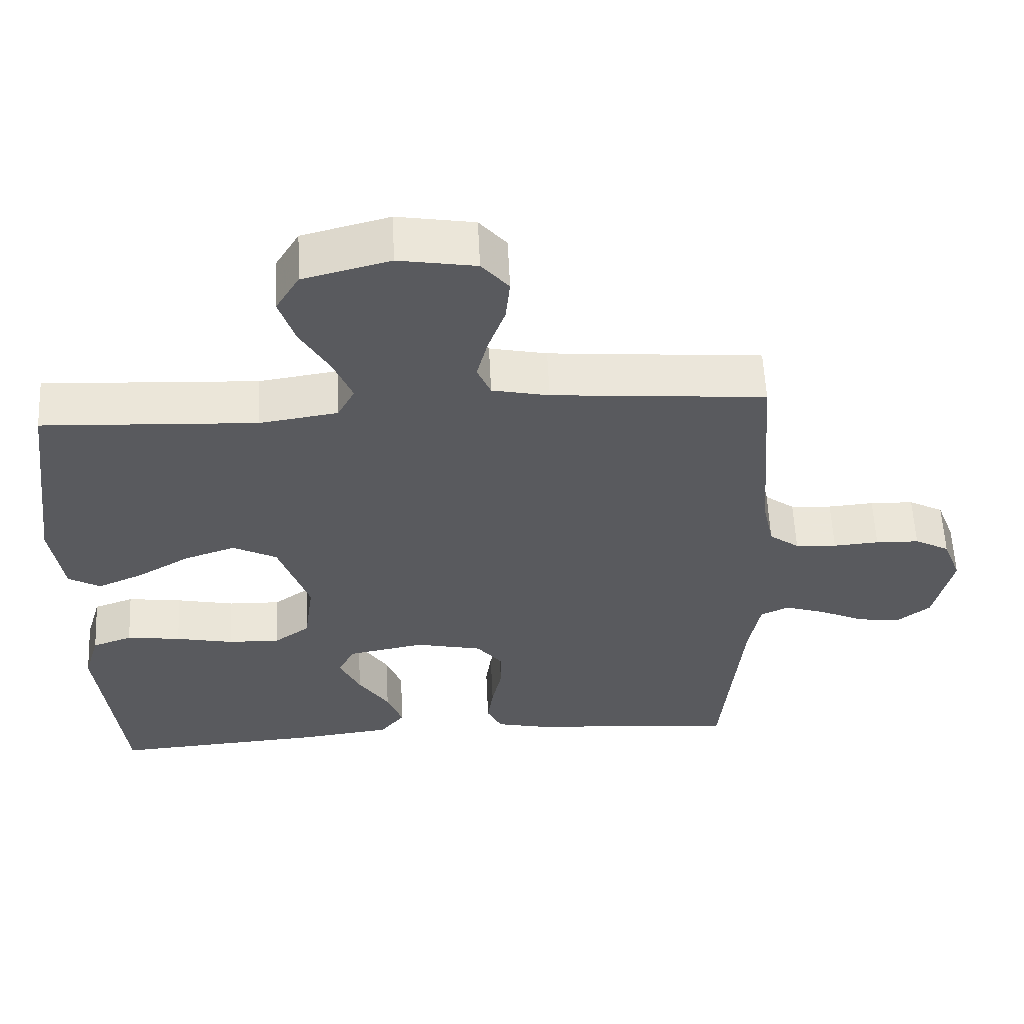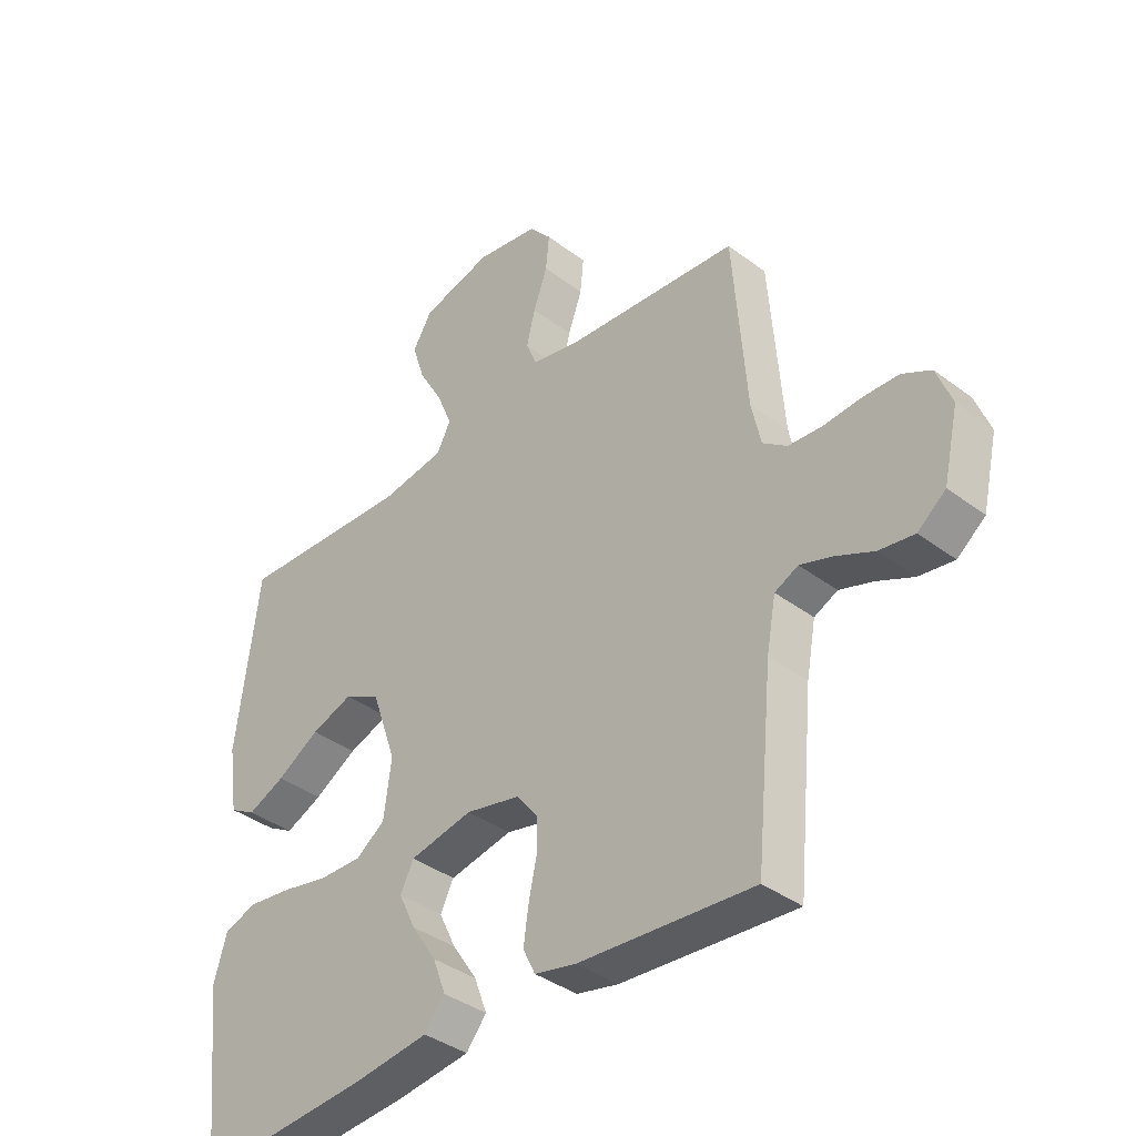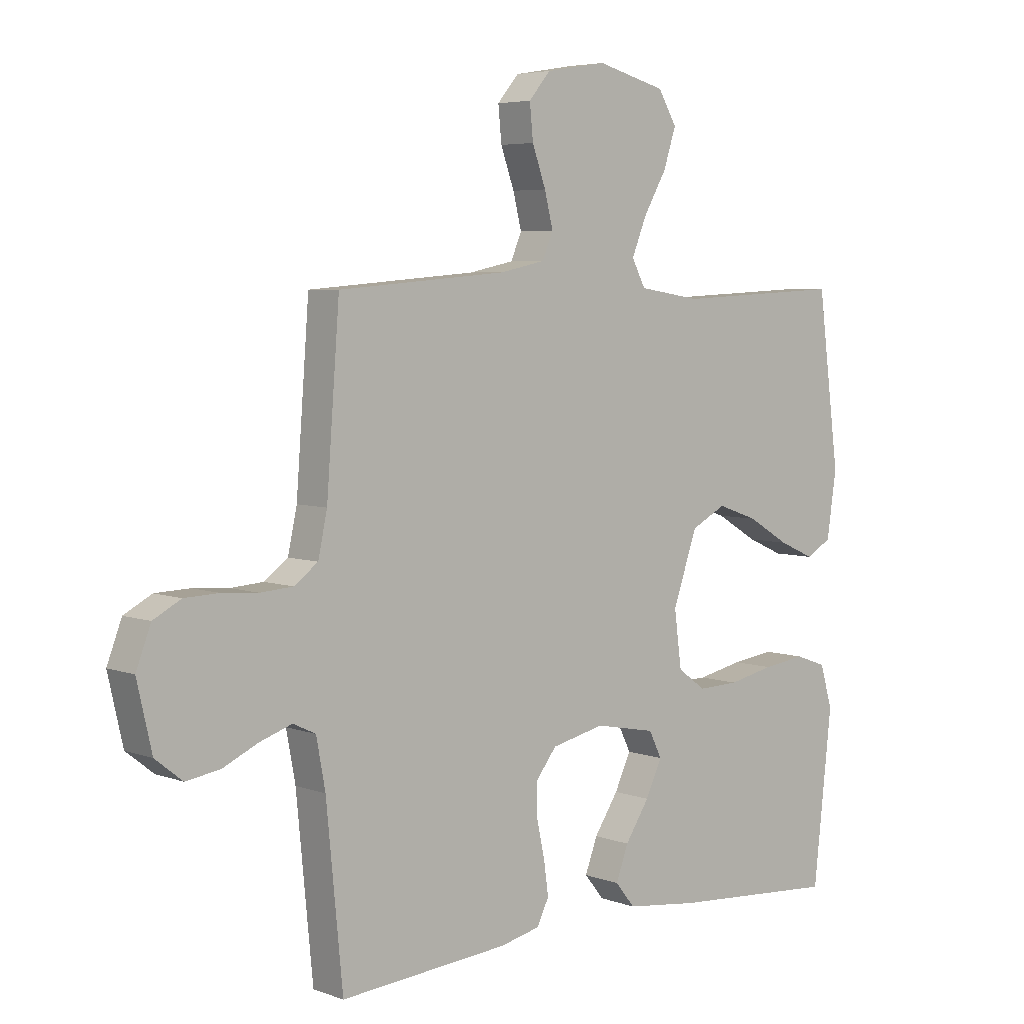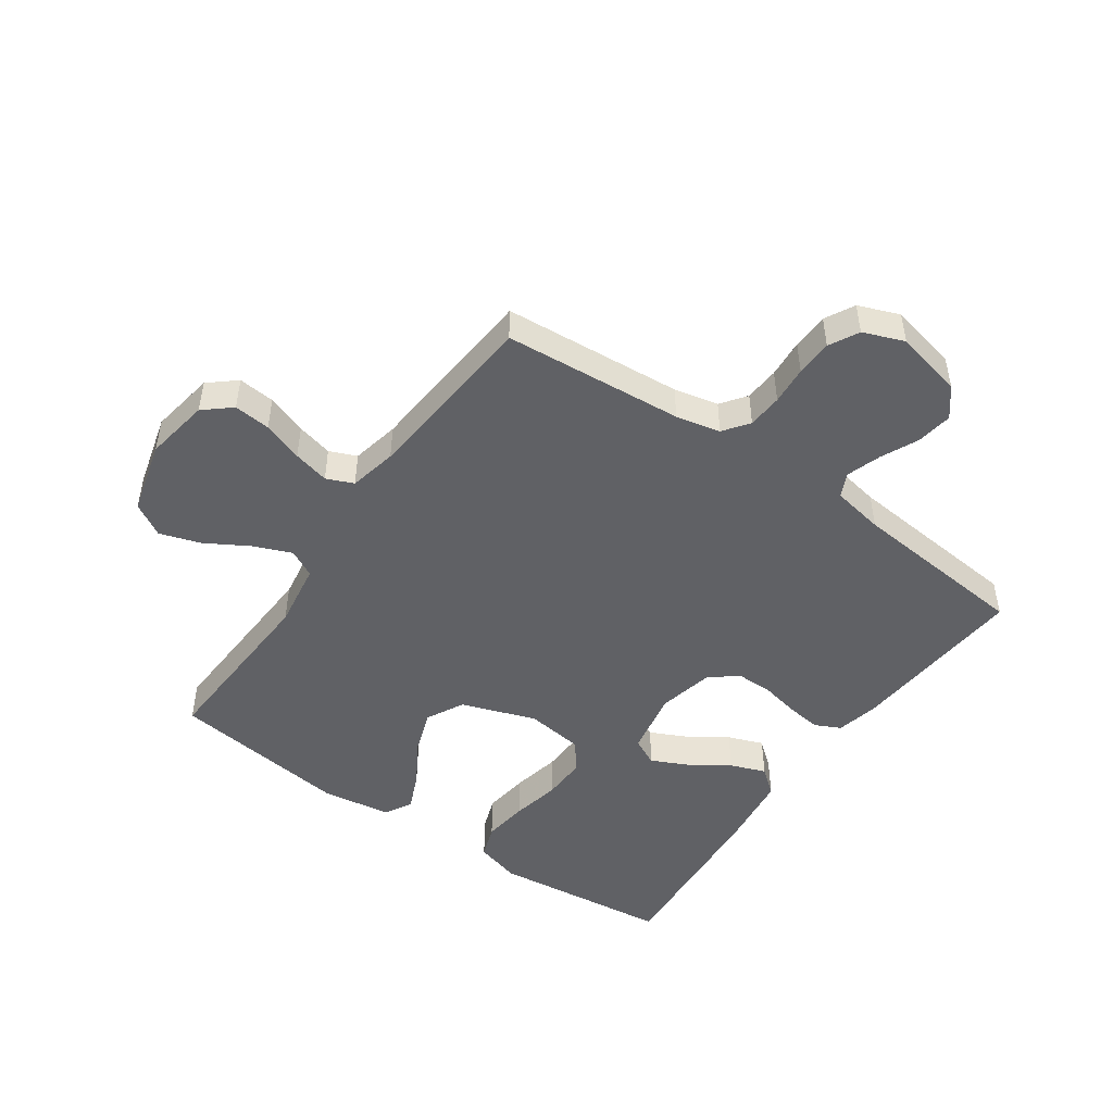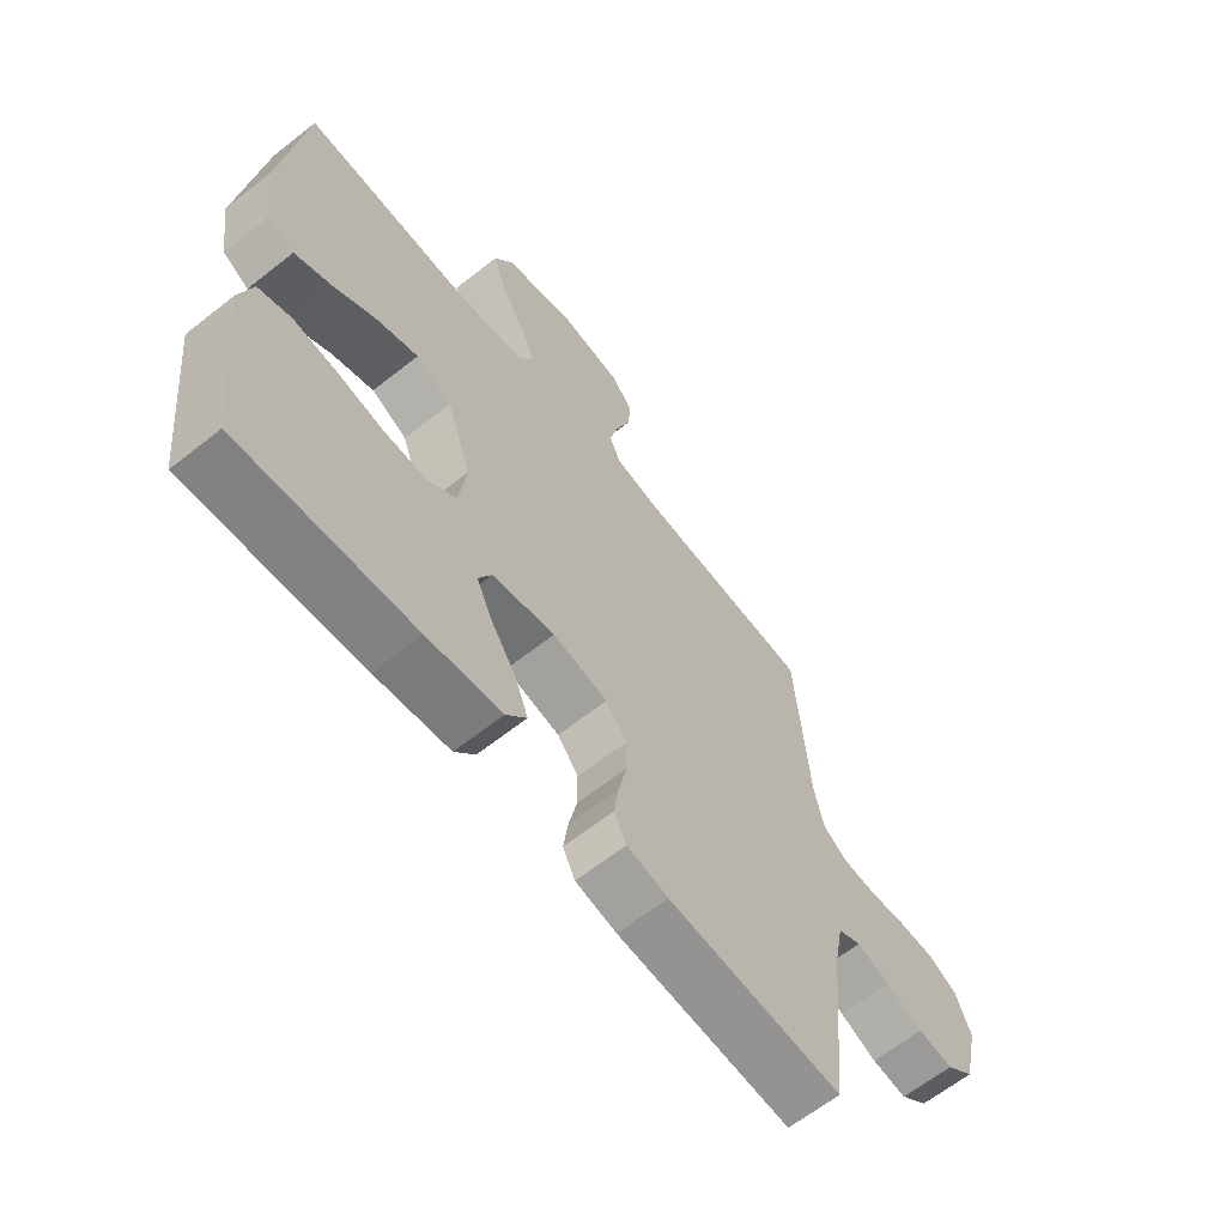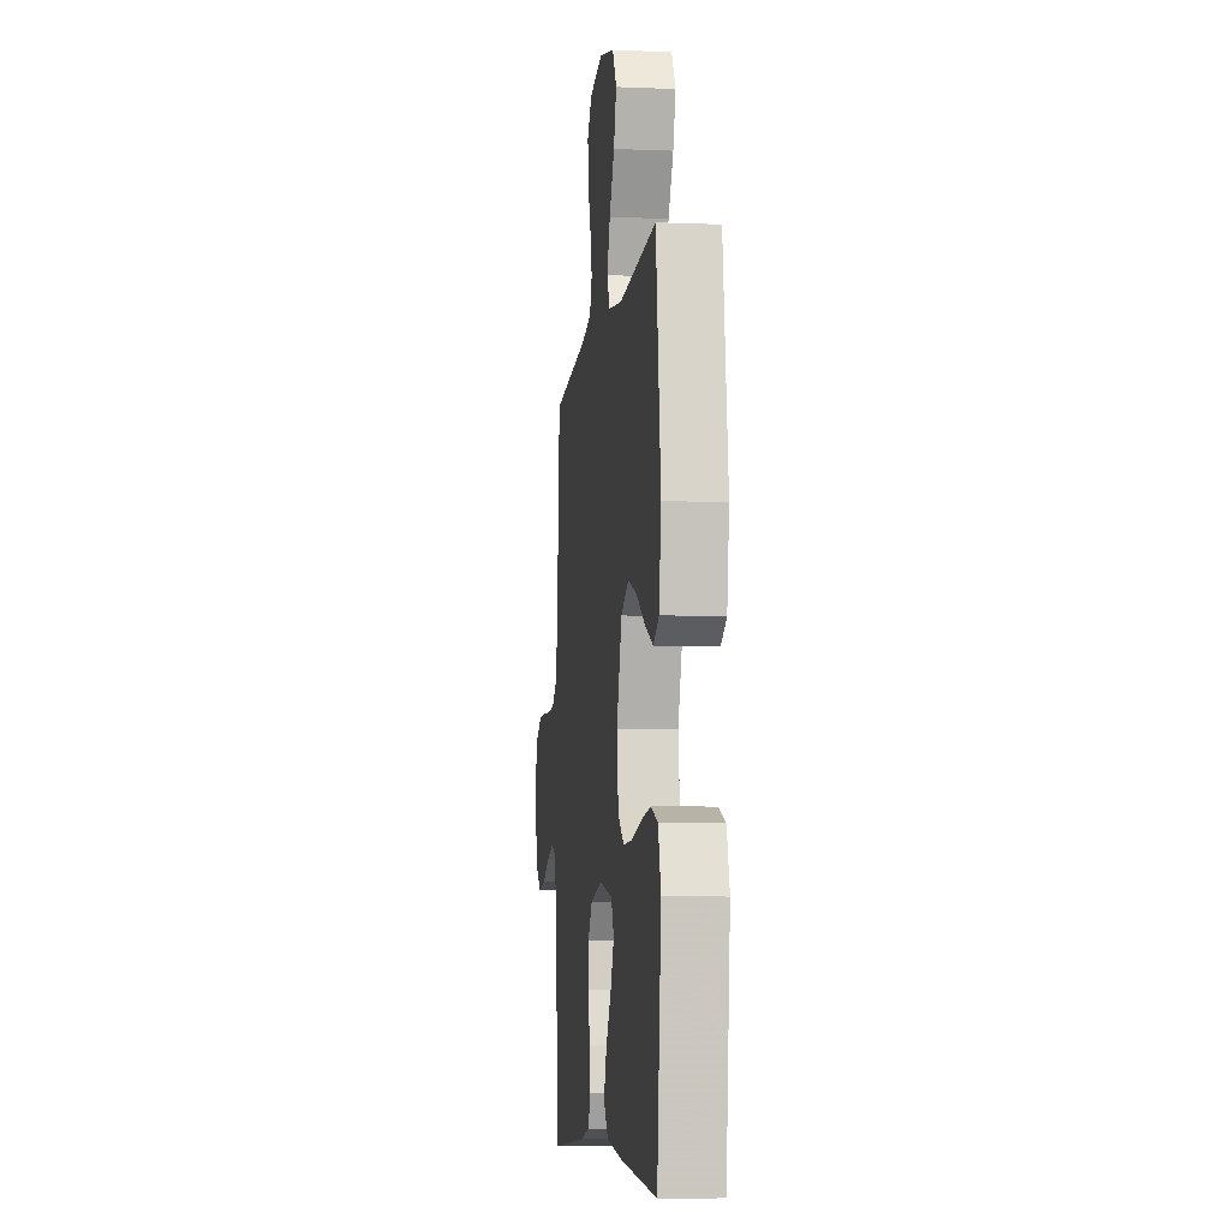
<metadata>
{"format":"obj","ext":"obj","renderer":"f3d","projection":"perspective","resolution":1024,"background":"white","views":[{"elev":58.3,"azim":-2.7,"up":"+Z"},{"elev":-38.3,"azim":46.5,"up":"+Z"},{"elev":5.2,"azim":138.4,"up":"+Z"},{"elev":-48.3,"azim":55.2,"up":"+Y"},{"elev":-63.7,"azim":-51.4,"up":"+Z"},{"elev":-7.1,"azim":-96.8,"up":"+Z"}]}
</metadata>
<code>
v 0.5 0.07 -0.5
v 0.2 0.07 -0.476
v 0.129 0.07 -0.46
v 0.108 0.07 -0.417
v 0.116 0.07 -0.359
v 0.13 0.07 -0.294
v 0.13 0.07 -0.234
v 0.094 0.07 -0.188
v 0 0.07 -0.167
v -0.108 0.07 -0.188
v -0.131 0.07 -0.234
v -0.102 0.07 -0.295
v -0.059 0.07 -0.36
v -0.037 0.07 -0.419
v -0.072 0.07 -0.462
v -0.2 0.07 -0.478
v -0.5 0.07 -0.5
v -0.533 0.07 -0.2
v -0.511 0.07 -0.125
v -0.455 0.07 -0.105
v -0.379 0.07 -0.115
v -0.298 0.07 -0.132
v -0.225 0.07 -0.134
v -0.175 0.07 -0.098
v -0.162 0.07 0
v -0.205 0.07 0.124
v -0.267 0.07 0.156
v -0.339 0.07 0.131
v -0.413 0.07 0.087
v -0.477 0.07 0.059
v -0.522 0.07 0.085
v -0.539 0.07 0.2
v -0.5 0.07 0.5
v -0.2 0.07 0.485
v -0.09 0.07 0.502
v -0.066 0.07 0.548
v -0.092 0.07 0.612
v -0.133 0.07 0.683
v -0.155 0.07 0.751
v -0.122 0.07 0.806
v 0 0.07 0.838
v 0.108 0.07 0.82
v 0.146 0.07 0.775
v 0.14 0.07 0.714
v 0.116 0.07 0.647
v 0.101 0.07 0.587
v 0.12 0.07 0.542
v 0.2 0.07 0.525
v 0.5 0.07 0.5
v 0.523 0.07 0.2
v 0.539 0.07 0.126
v 0.581 0.07 0.095
v 0.639 0.07 0.091
v 0.703 0.07 0.096
v 0.764 0.07 0.094
v 0.813 0.07 0.068
v 0.839 0.07 0
v 0.813 0.07 -0.114
v 0.765 0.07 -0.152
v 0.705 0.07 -0.143
v 0.642 0.07 -0.114
v 0.585 0.07 -0.095
v 0.545 0.07 -0.114
v 0.529 0.07 -0.2
v 0.5 0 -0.5
v 0.2 0 -0.476
v 0.129 0 -0.46
v 0.108 0 -0.417
v 0.116 0 -0.359
v 0.13 0 -0.294
v 0.13 0 -0.234
v 0.094 0 -0.188
v 0 0 -0.167
v -0.108 0 -0.188
v -0.131 0 -0.234
v -0.102 0 -0.295
v -0.059 0 -0.36
v -0.037 0 -0.419
v -0.072 0 -0.462
v -0.2 0 -0.478
v -0.5 0 -0.5
v -0.533 0 -0.2
v -0.511 0 -0.125
v -0.455 0 -0.105
v -0.379 0 -0.115
v -0.298 0 -0.132
v -0.225 0 -0.134
v -0.175 0 -0.098
v -0.162 0 0
v -0.205 0 0.124
v -0.267 0 0.156
v -0.339 0 0.131
v -0.413 0 0.087
v -0.477 0 0.059
v -0.522 0 0.085
v -0.539 0 0.2
v -0.5 0 0.5
v -0.2 0 0.485
v -0.09 0 0.502
v -0.066 0 0.548
v -0.092 0 0.612
v -0.133 0 0.683
v -0.155 0 0.751
v -0.122 0 0.806
v 0 0 0.838
v 0.108 0 0.82
v 0.146 0 0.775
v 0.14 0 0.714
v 0.116 0 0.647
v 0.101 0 0.587
v 0.12 0 0.542
v 0.2 0 0.525
v 0.5 0 0.5
v 0.523 0 0.2
v 0.539 0 0.126
v 0.581 0 0.095
v 0.639 0 0.091
v 0.703 0 0.096
v 0.764 0 0.094
v 0.813 0 0.068
v 0.839 0 0
v 0.813 0 -0.114
v 0.765 0 -0.152
v 0.705 0 -0.143
v 0.642 0 -0.114
v 0.585 0 -0.095
v 0.545 0 -0.114
v 0.529 0 -0.2
f 58 59 60 61
f 58 61 62
f 57 58 62
f 56 57 62
f 53 54 55 56
f 52 53 56 62
f 51 52 62 63
f 48 49 50
f 47 48 50 51
f 42 43 44 45
f 42 45 46
f 41 42 46
f 40 41 46
f 37 38 39 40
f 36 37 40 46
f 35 36 46 47
f 31 32 33 34
f 31 34 35
f 28 29 30 31
f 27 28 31 35
f 26 27 35 47
f 19 20 21 22
f 17 18 19 22
f 17 22 23
f 16 17 23 24
f 12 13 14 15
f 11 12 15 16
f 3 4 5 6
f 1 2 3 6
f 64 1 6 7
f 63 64 7 8
f 51 63 8 9
f 25 26 47 51
f 25 51 9 10
f 11 16 24 25
f 10 11 25
f 125 124 123 122
f 126 125 122
f 126 122 121
f 126 121 120
f 120 119 118 117
f 126 120 117 116
f 127 126 116 115
f 114 113 112
f 115 114 112 111
f 109 108 107 106
f 110 109 106
f 110 106 105
f 110 105 104
f 104 103 102 101
f 110 104 101 100
f 111 110 100 99
f 98 97 96 95
f 99 98 95
f 95 94 93 92
f 99 95 92 91
f 111 99 91 90
f 86 85 84 83
f 86 83 82 81
f 87 86 81
f 88 87 81 80
f 79 78 77 76
f 80 79 76 75
f 70 69 68 67
f 70 67 66 65
f 71 70 65 128
f 72 71 128 127
f 73 72 127 115
f 115 111 90 89
f 74 73 115 89
f 89 88 80 75
f 89 75 74
f 1 65 66 2
f 2 66 67 3
f 3 67 68 4
f 4 68 69 5
f 5 69 70 6
f 6 70 71 7
f 7 71 72 8
f 8 72 73 9
f 9 73 74 10
f 10 74 75 11
f 11 75 76 12
f 12 76 77 13
f 13 77 78 14
f 14 78 79 15
f 15 79 80 16
f 16 80 81 17
f 17 81 82 18
f 18 82 83 19
f 19 83 84 20
f 20 84 85 21
f 21 85 86 22
f 22 86 87 23
f 23 87 88 24
f 24 88 89 25
f 25 89 90 26
f 26 90 91 27
f 27 91 92 28
f 28 92 93 29
f 29 93 94 30
f 30 94 95 31
f 31 95 96 32
f 32 96 97 33
f 33 97 98 34
f 34 98 99 35
f 35 99 100 36
f 36 100 101 37
f 37 101 102 38
f 38 102 103 39
f 39 103 104 40
f 40 104 105 41
f 41 105 106 42
f 42 106 107 43
f 43 107 108 44
f 44 108 109 45
f 45 109 110 46
f 46 110 111 47
f 47 111 112 48
f 48 112 113 49
f 49 113 114 50
f 50 114 115 51
f 51 115 116 52
f 52 116 117 53
f 53 117 118 54
f 54 118 119 55
f 55 119 120 56
f 56 120 121 57
f 57 121 122 58
f 58 122 123 59
f 59 123 124 60
f 60 124 125 61
f 61 125 126 62
f 62 126 127 63
f 63 127 128 64
f 64 128 65 1

</code>
